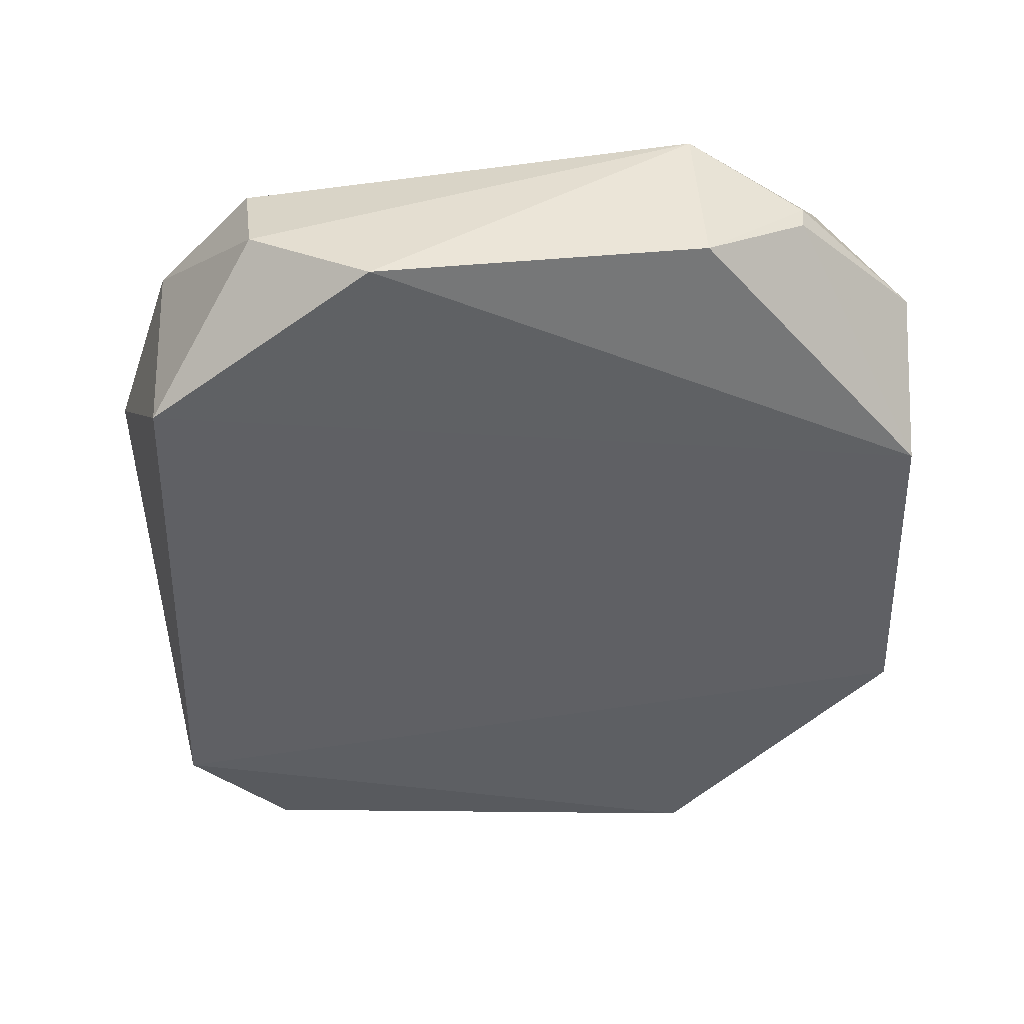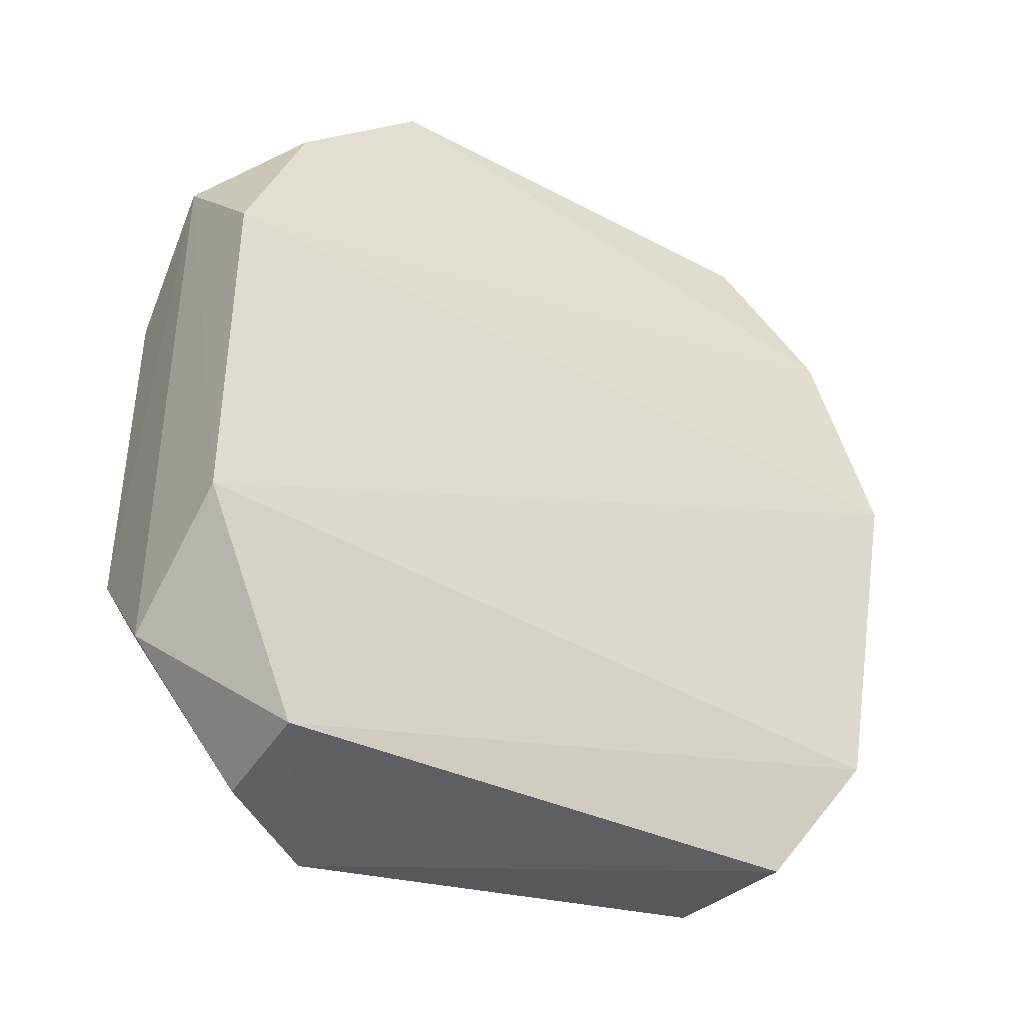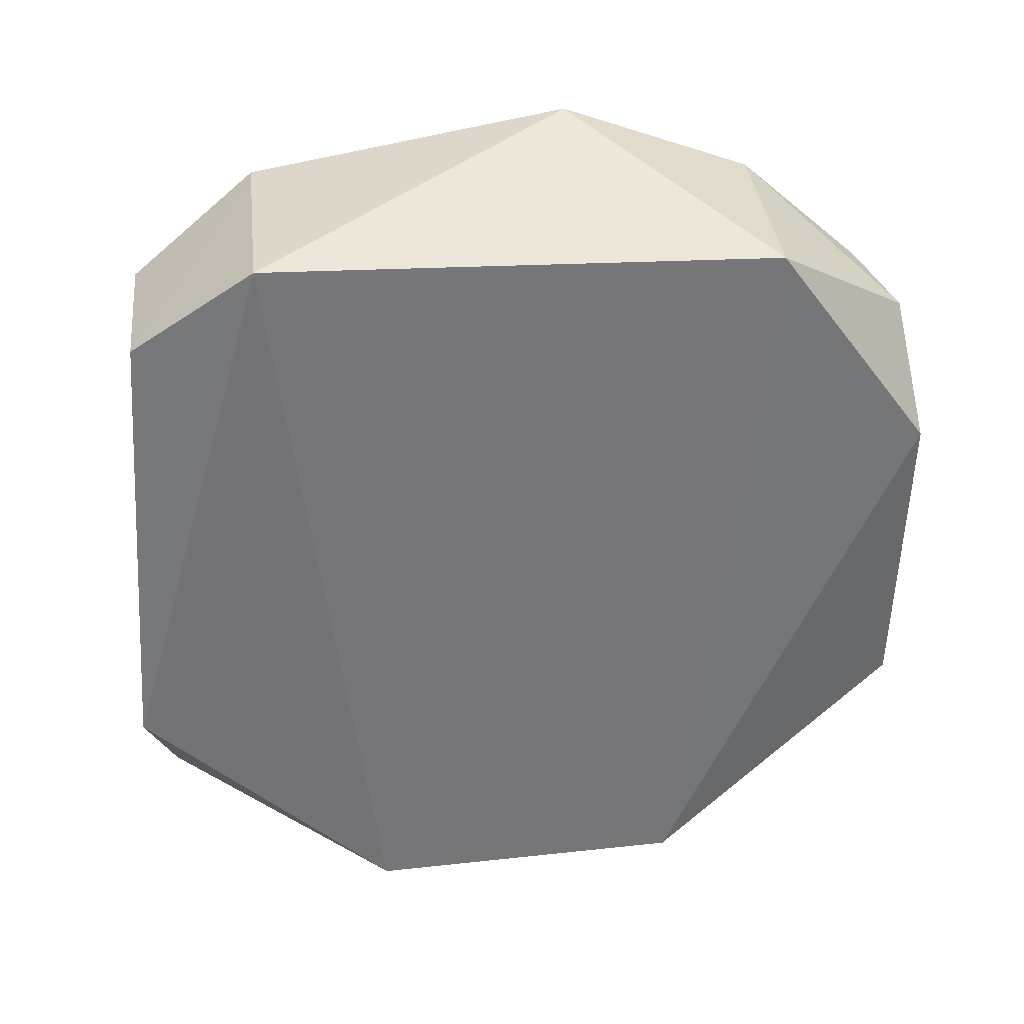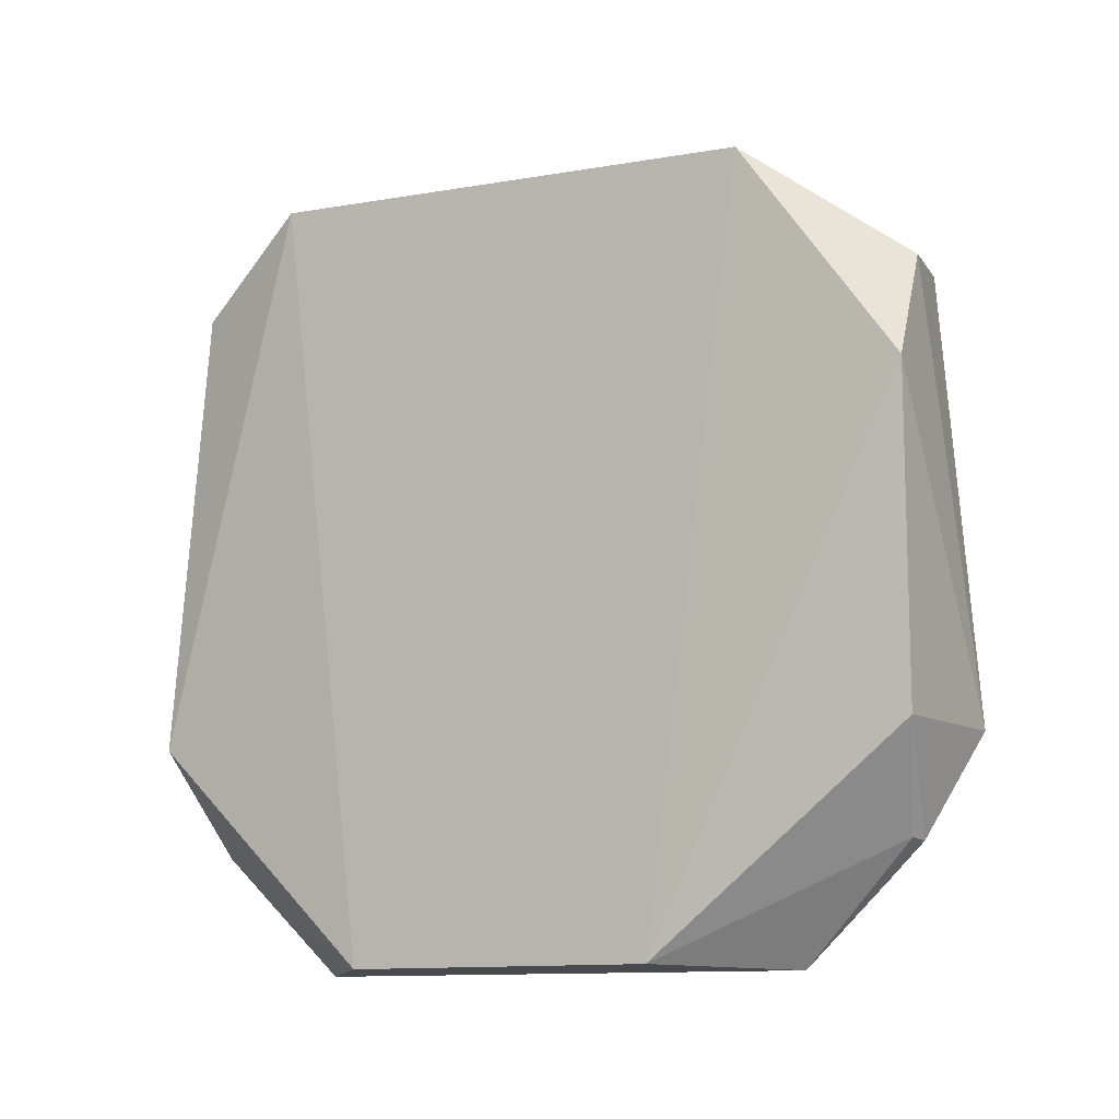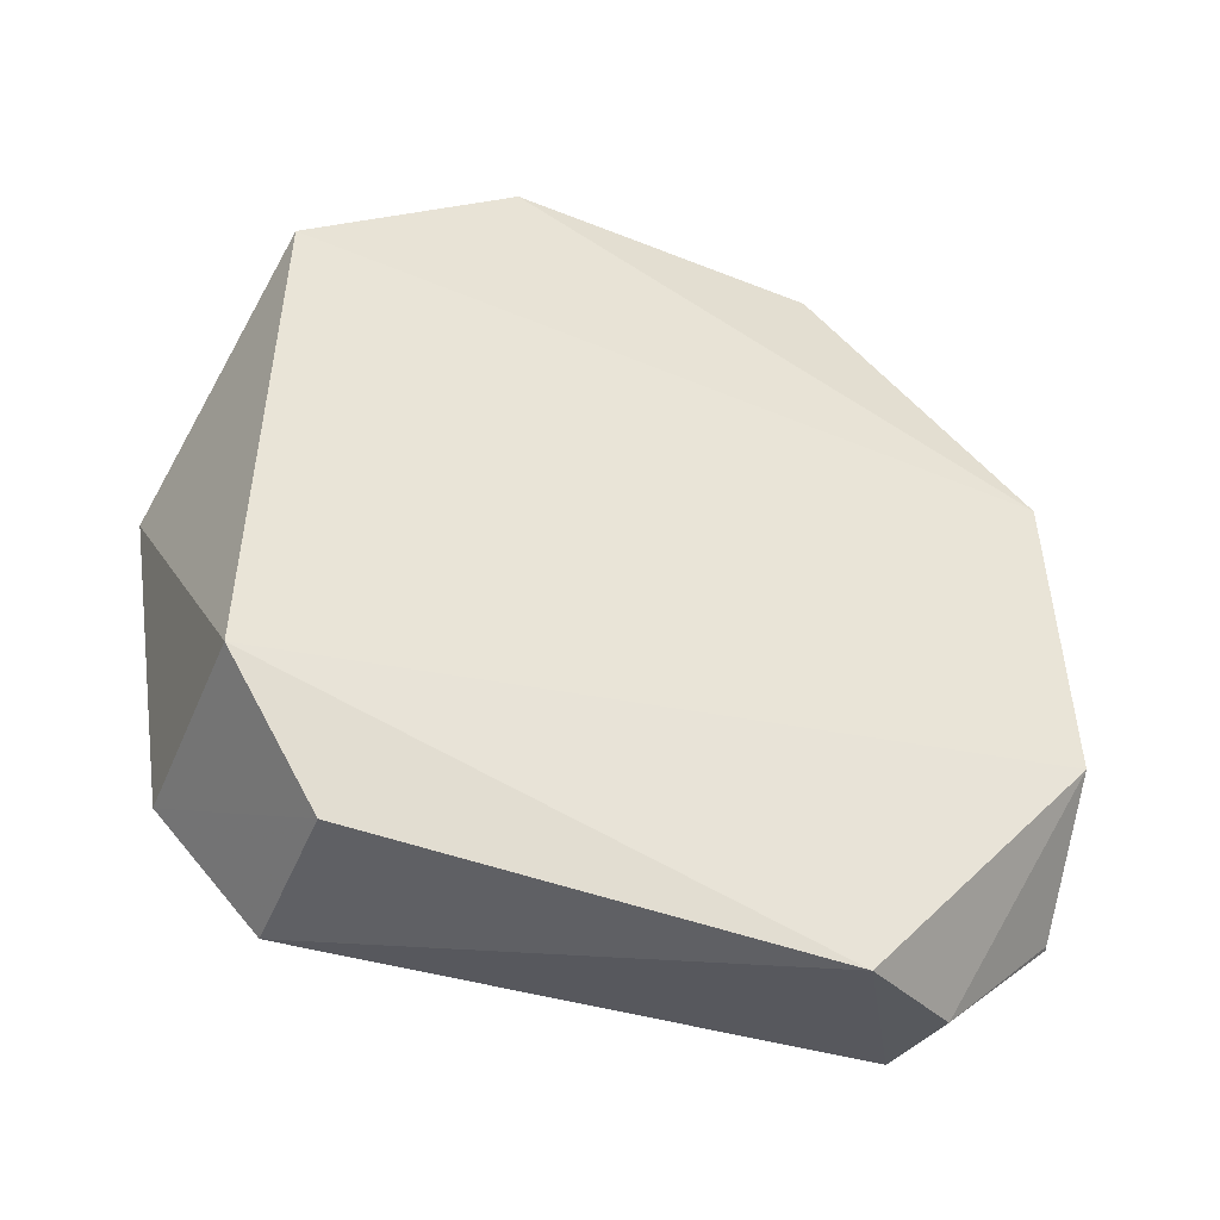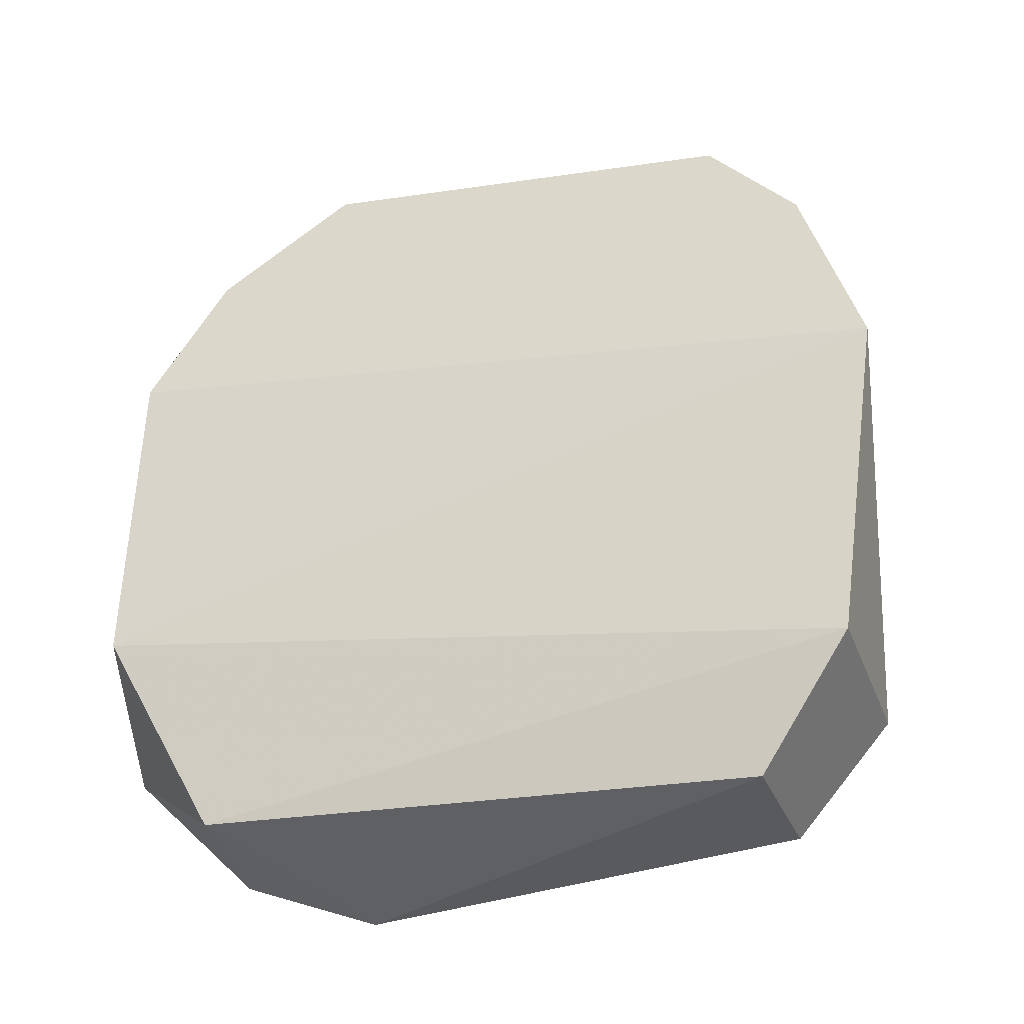
<metadata>
{"format":"obj","ext":"obj","renderer":"f3d","projection":"perspective","resolution":1024,"background":"white","views":[{"elev":43.6,"azim":-94.6,"up":"+Z"},{"elev":-31.0,"azim":57.6,"up":"+Z"},{"elev":34.4,"azim":-96.0,"up":"+Y"},{"elev":-8.2,"azim":-59.1,"up":"+Y"},{"elev":-42.6,"azim":-112.1,"up":"+Z"},{"elev":-31.2,"azim":108.0,"up":"+Z"}]}
</metadata>
<code>
v 0.03544 -0.5015 0.0134
v 0.04013 -0.5225 0.005719
v 0.04035 -0.4961 0.002561
v 0.03355 -0.5007 -0.01208
v 0.03237 -0.5225 0.005672
v 0.03917 -0.5193 -0.01143
v 0.03276 -0.4981 0.008687
v 0.03887 -0.5156 0.01385
v 0.04023 -0.5228 -0.004794
v 0.03892 -0.5008 -0.01215
v 0.03298 -0.5156 -0.0131
v 0.03973 -0.4982 0.008755
v 0.03262 -0.4977 -0.007988
v 0.0329 -0.5051 0.01385
v 0.03625 -0.5227 0.009018
v 0.03987 -0.4977 -0.00804
v 0.03227 -0.5228 -0.004747
v 0.03878 -0.5013 0.01259
v 0.0394 -0.52 0.01039
v 0.03343 -0.5154 0.01373
v 0.03625 -0.5232 -0.008351
v 0.03635 -0.5189 0.01285
v 0.0357 -0.5188 0.01274
v 0.03547 -0.5193 -0.01228
v 0.03611 -0.5232 -0.008315
f 9 3 2
f 11 10 6
f 11 4 10
f 12 7 1
f 12 3 7
f 12 8 2
f 12 2 3
f 13 7 3
f 13 4 11
f 14 7 5
f 14 1 7
f 14 8 1
f 15 9 2
f 16 9 6
f 16 6 10
f 16 3 9
f 16 13 3
f 16 10 4
f 16 4 13
f 17 13 11
f 17 5 7
f 17 7 13
f 17 15 5
f 18 12 1
f 18 1 8
f 18 8 12
f 19 15 2
f 19 2 8
f 20 14 5
f 20 8 14
f 21 9 15
f 21 15 17
f 21 6 9
f 22 19 8
f 22 15 19
f 22 8 20
f 23 20 5
f 23 5 15
f 23 22 20
f 23 15 22
f 24 17 11
f 24 11 6
f 24 6 21
f 25 24 21
f 25 21 17
f 25 17 24

</code>
